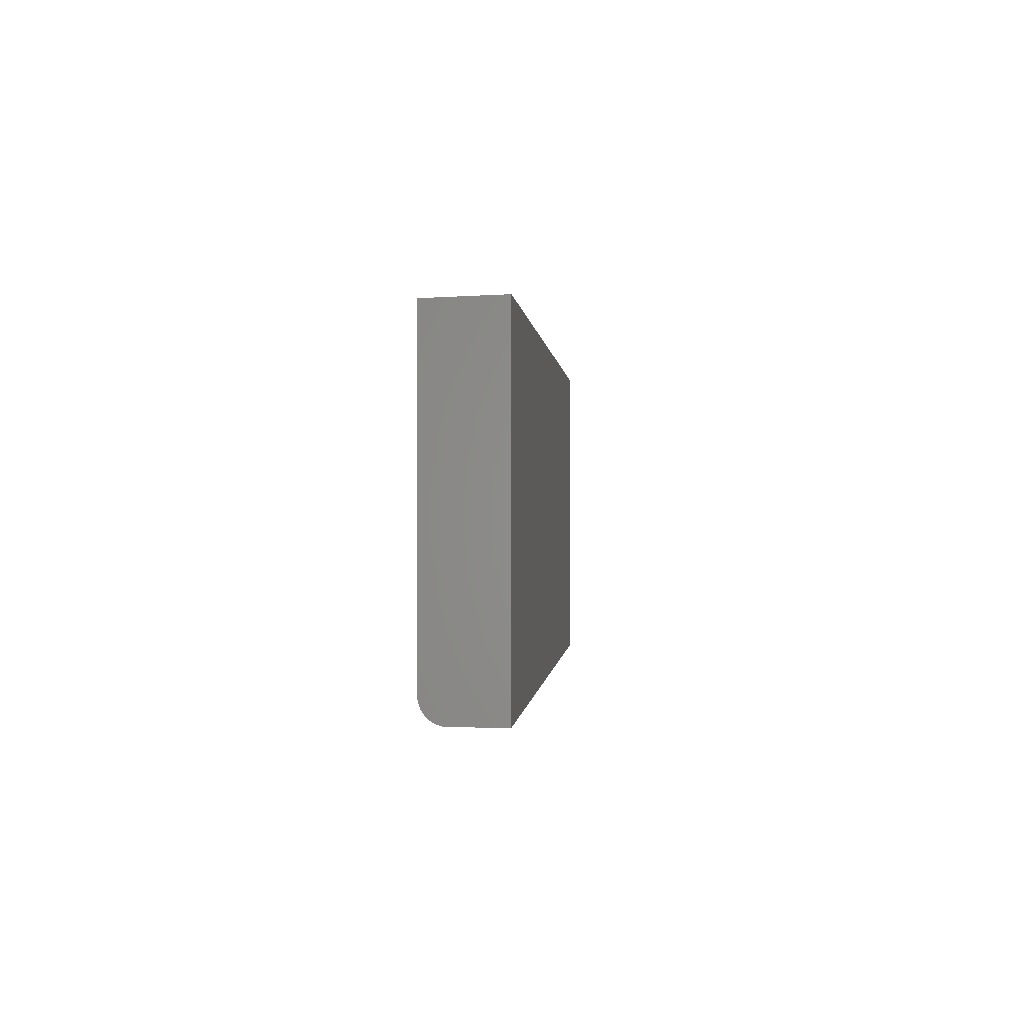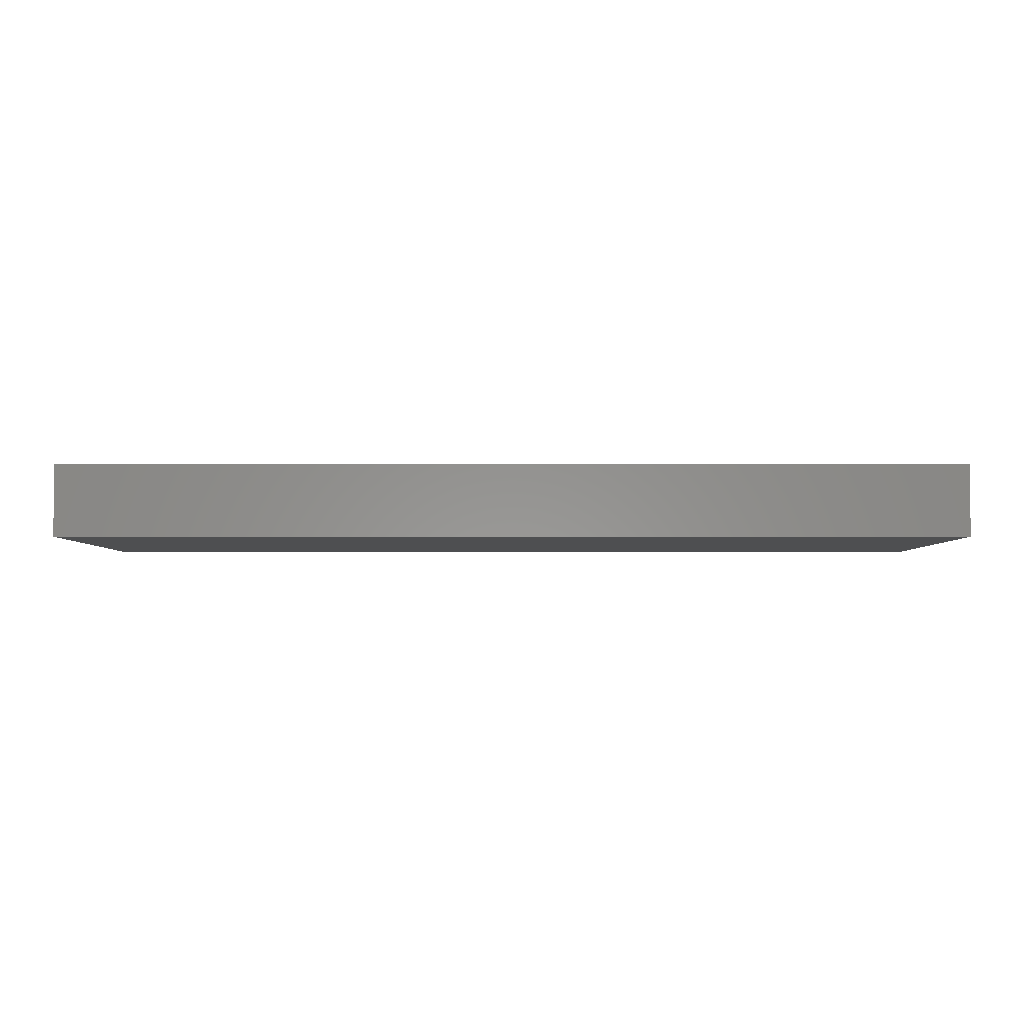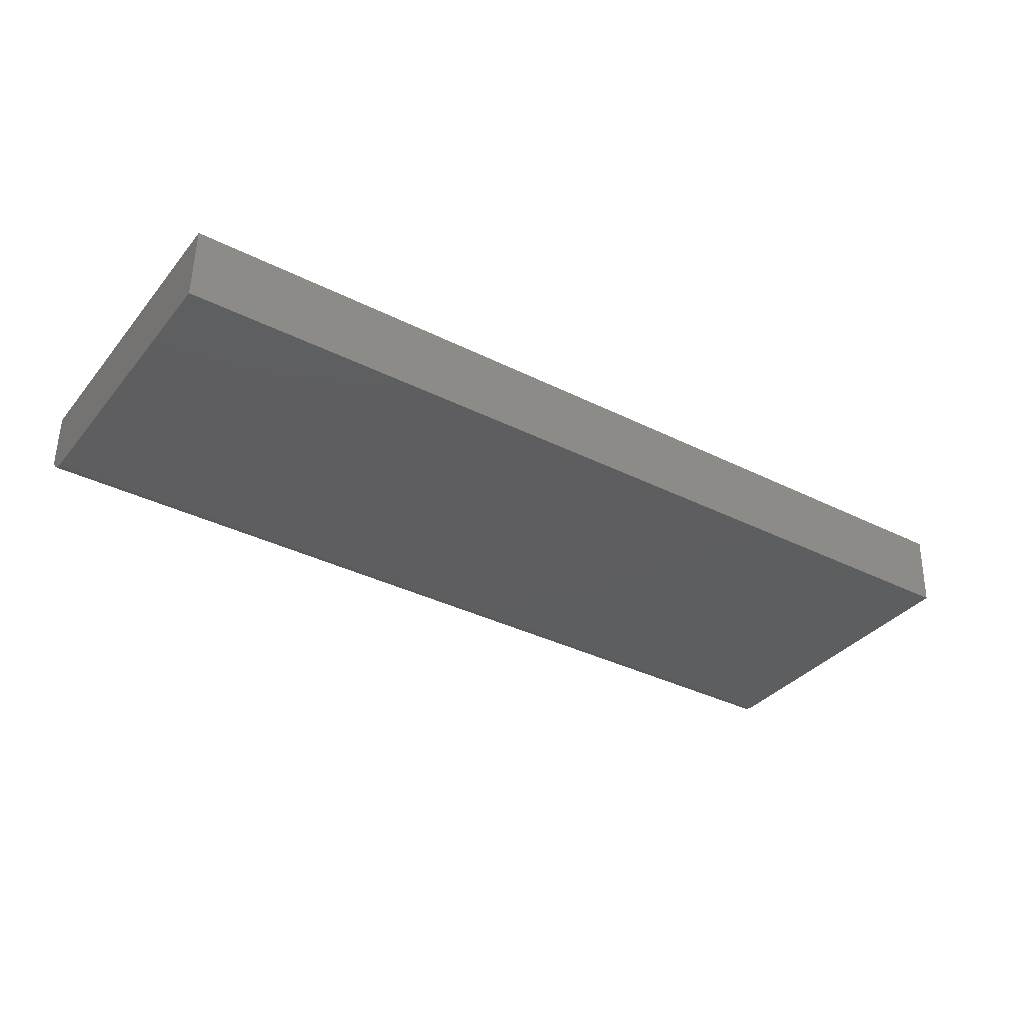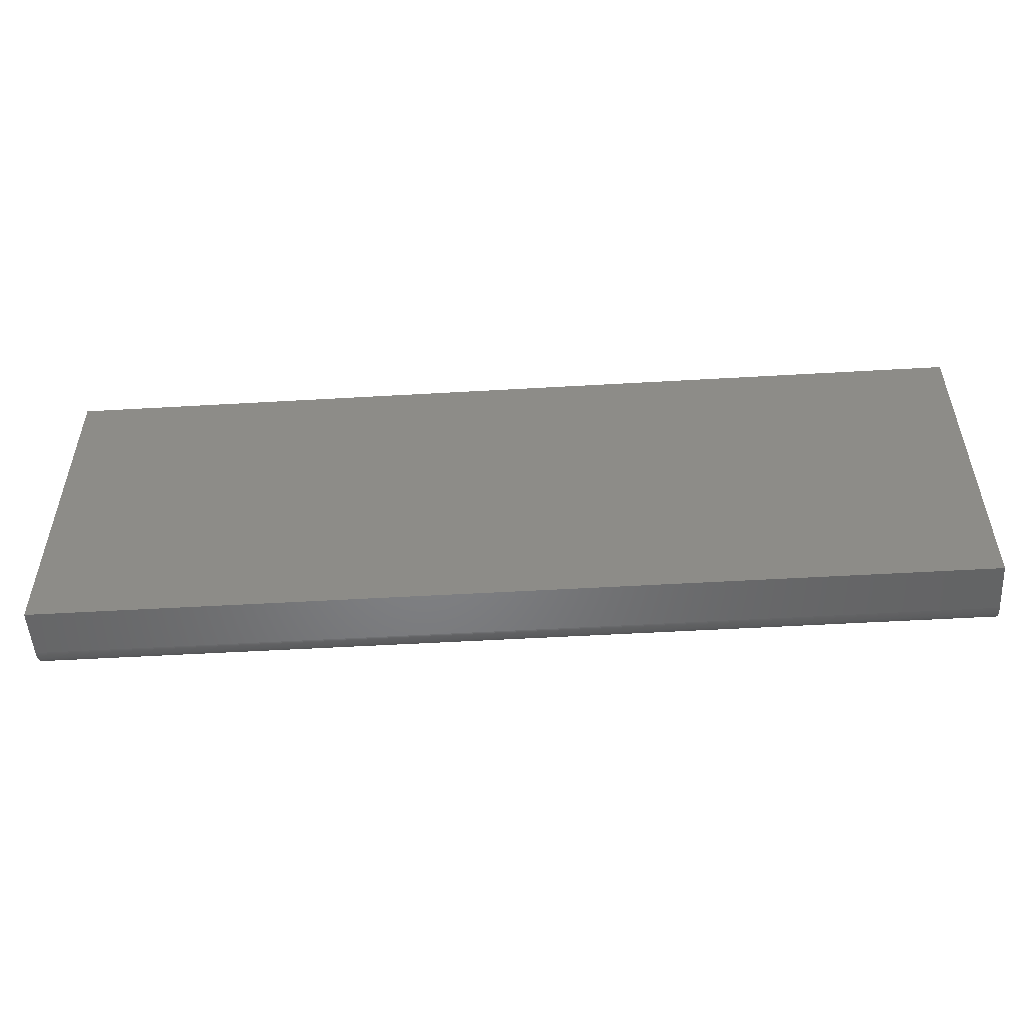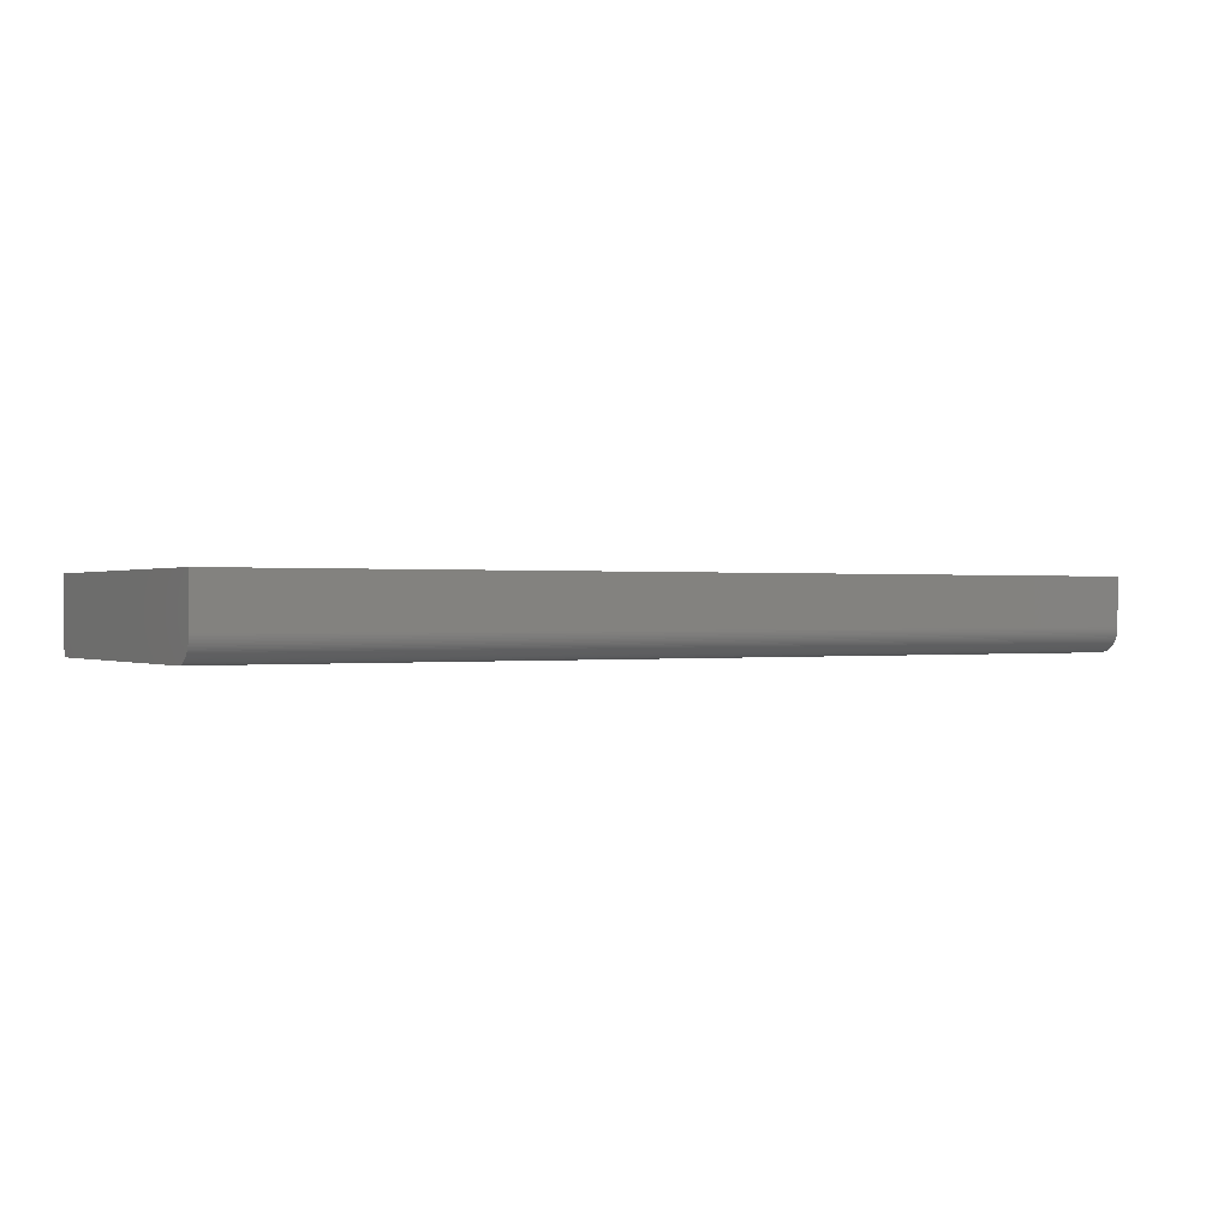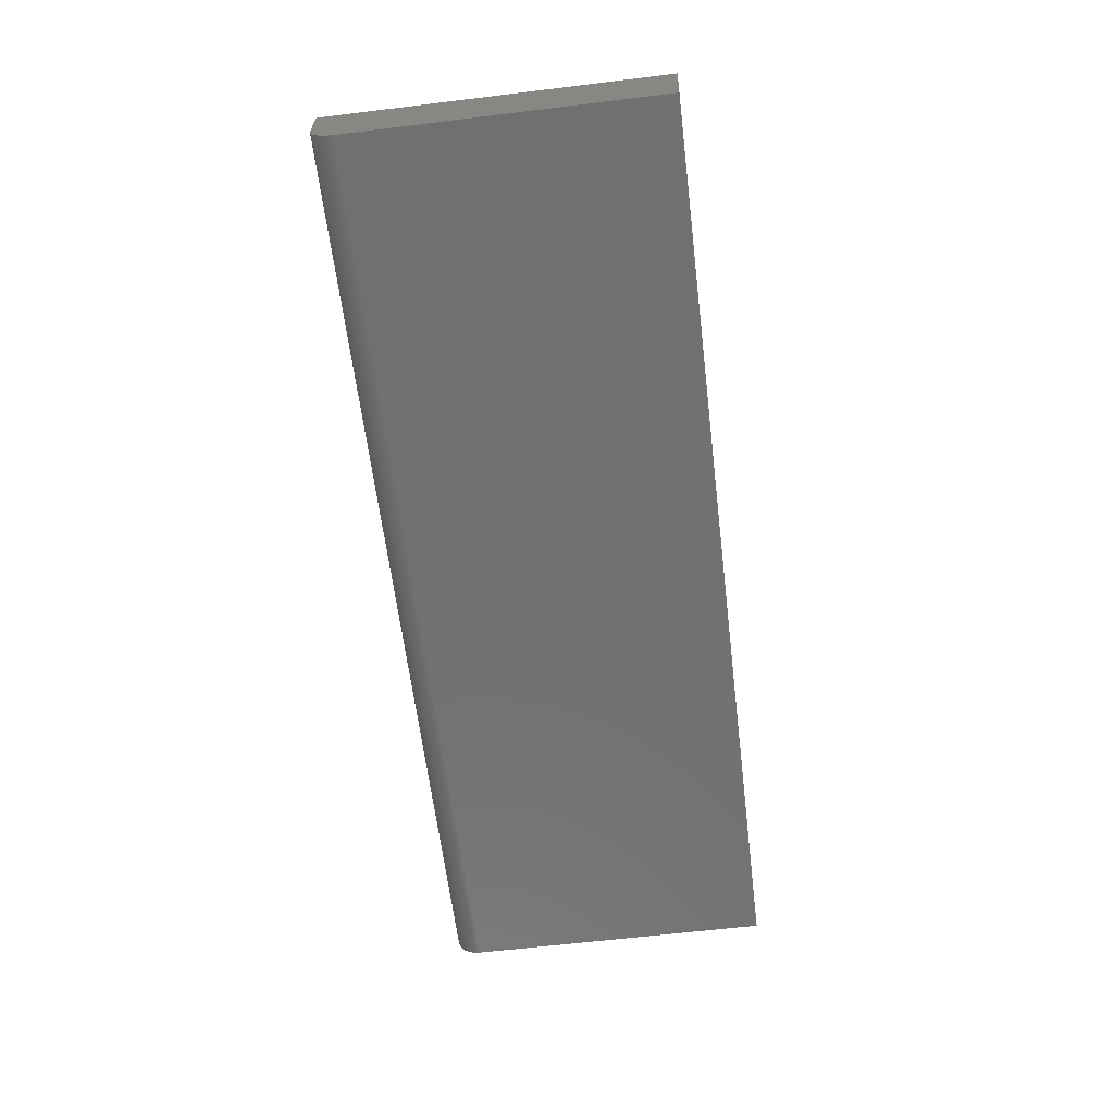
<metadata>
{"format":"stl","ext":"stl","renderer":"f3d","projection":"perspective","resolution":1024,"background":"white","views":[{"elev":-0.1,"azim":94.6,"up":"+Z"},{"elev":-4.1,"azim":-0.0,"up":"+Y"},{"elev":-35.4,"azim":-33.7,"up":"+Y"},{"elev":-51.8,"azim":-176.4,"up":"+Z"},{"elev":0.2,"azim":149.7,"up":"+Y"},{"elev":-62.9,"azim":-83.0,"up":"+Y"}]}
</metadata>
<code>
# stl→obj: 64 verts, 124 faces
v 5.59e+04 -5200 0
v 5.59e+04 -5200 6850
v 5.59e+04 -6700 6800
v 5.59e+04 -6700 500
v 5.59e+04 -6699 472
v 5.59e+04 -6697 444
v 5.59e+04 -6693 416.2
v 5.59e+04 -6687 388.7
v 5.59e+04 -6680 361.6
v 5.59e+04 -6672 334.9
v 5.59e+04 -6662 308.7
v 5.59e+04 -6650 283.1
v 5.59e+04 -6638 258.1
v 5.59e+04 -6623 234
v 5.59e+04 -6608 210.7
v 5.59e+04 -6591 188.3
v 5.59e+04 -6573 166.8
v 5.59e+04 -6554 146.4
v 5.59e+04 -6533 127.2
v 5.59e+04 -6512 109.1
v 5.59e+04 -6489 92.22
v 5.59e+04 -6466 76.64
v 5.59e+04 -6442 62.39
v 5.59e+04 -6417 49.52
v 5.59e+04 -6391 38.06
v 5.59e+04 -6365 28.06
v 5.59e+04 -6338 19.54
v 5.59e+04 -6311 12.54
v 5.59e+04 -6284 7.064
v 5.59e+04 -6256 3.144
v 5.59e+04 -6228 0.7866
v 5.59e+04 -6200 0
v 3.705e+04 -5200 0
v 3.705e+04 -6200 0
v 3.705e+04 -6228 0.7866
v 3.705e+04 -6256 3.144
v 3.705e+04 -6284 7.064
v 3.705e+04 -6311 12.54
v 3.705e+04 -6338 19.54
v 3.705e+04 -6365 28.06
v 3.705e+04 -6391 38.06
v 3.705e+04 -6417 49.52
v 3.705e+04 -6442 62.39
v 3.705e+04 -6466 76.64
v 3.705e+04 -6489 92.22
v 3.705e+04 -6512 109.1
v 3.705e+04 -6533 127.2
v 3.705e+04 -6554 146.4
v 3.705e+04 -6573 166.8
v 3.705e+04 -6591 188.3
v 3.705e+04 -6608 210.7
v 3.705e+04 -6623 234
v 3.705e+04 -6638 258.1
v 3.705e+04 -6650 283.1
v 3.705e+04 -6662 308.7
v 3.705e+04 -6672 334.9
v 3.705e+04 -6680 361.6
v 3.705e+04 -6687 388.7
v 3.705e+04 -6693 416.2
v 3.705e+04 -6697 444
v 3.705e+04 -6699 472
v 3.705e+04 -6700 500
v 3.705e+04 -6700 6800
v 3.705e+04 -5200 6850
f 1 2 3
f 1 3 4
f 1 4 5
f 1 5 6
f 1 6 7
f 1 7 8
f 1 8 9
f 1 9 10
f 1 10 11
f 1 11 12
f 1 12 13
f 1 13 14
f 1 14 15
f 1 15 16
f 1 16 17
f 1 17 18
f 1 18 19
f 1 19 20
f 1 20 21
f 1 21 22
f 1 22 23
f 1 23 24
f 1 24 25
f 1 25 26
f 1 26 27
f 1 27 28
f 1 28 29
f 1 29 30
f 1 30 31
f 1 31 32
f 33 34 35
f 33 35 36
f 33 36 37
f 33 37 38
f 33 38 39
f 33 39 40
f 33 40 41
f 33 41 42
f 33 42 43
f 33 43 44
f 33 44 45
f 33 45 46
f 33 46 47
f 33 47 48
f 33 48 49
f 33 49 50
f 33 50 51
f 33 51 52
f 33 52 53
f 33 53 54
f 33 54 55
f 33 55 56
f 33 56 57
f 33 57 58
f 33 58 59
f 33 59 60
f 33 60 61
f 33 61 62
f 33 62 63
f 33 63 64
f 34 33 32
f 32 33 1
f 33 64 1
f 1 64 2
f 3 2 63
f 63 2 64
f 4 62 5
f 5 62 61
f 5 61 6
f 6 61 60
f 6 60 7
f 7 60 59
f 7 59 8
f 8 59 58
f 8 58 9
f 9 58 57
f 9 57 10
f 10 57 56
f 10 56 11
f 11 56 55
f 11 55 12
f 12 55 54
f 12 54 13
f 13 54 53
f 13 53 14
f 14 53 52
f 14 52 15
f 15 52 51
f 15 51 16
f 16 51 50
f 16 50 17
f 17 50 49
f 17 49 18
f 18 49 48
f 18 48 19
f 19 48 47
f 19 47 20
f 20 47 46
f 20 46 21
f 21 46 45
f 21 45 22
f 22 45 44
f 22 44 23
f 23 44 43
f 23 43 24
f 24 43 42
f 24 42 25
f 25 42 41
f 25 41 26
f 26 41 40
f 26 40 27
f 27 40 39
f 27 39 28
f 28 39 38
f 28 38 29
f 29 38 37
f 29 37 30
f 30 37 36
f 30 36 31
f 31 36 35
f 31 35 32
f 32 35 34
f 63 62 3
f 3 62 4

</code>
